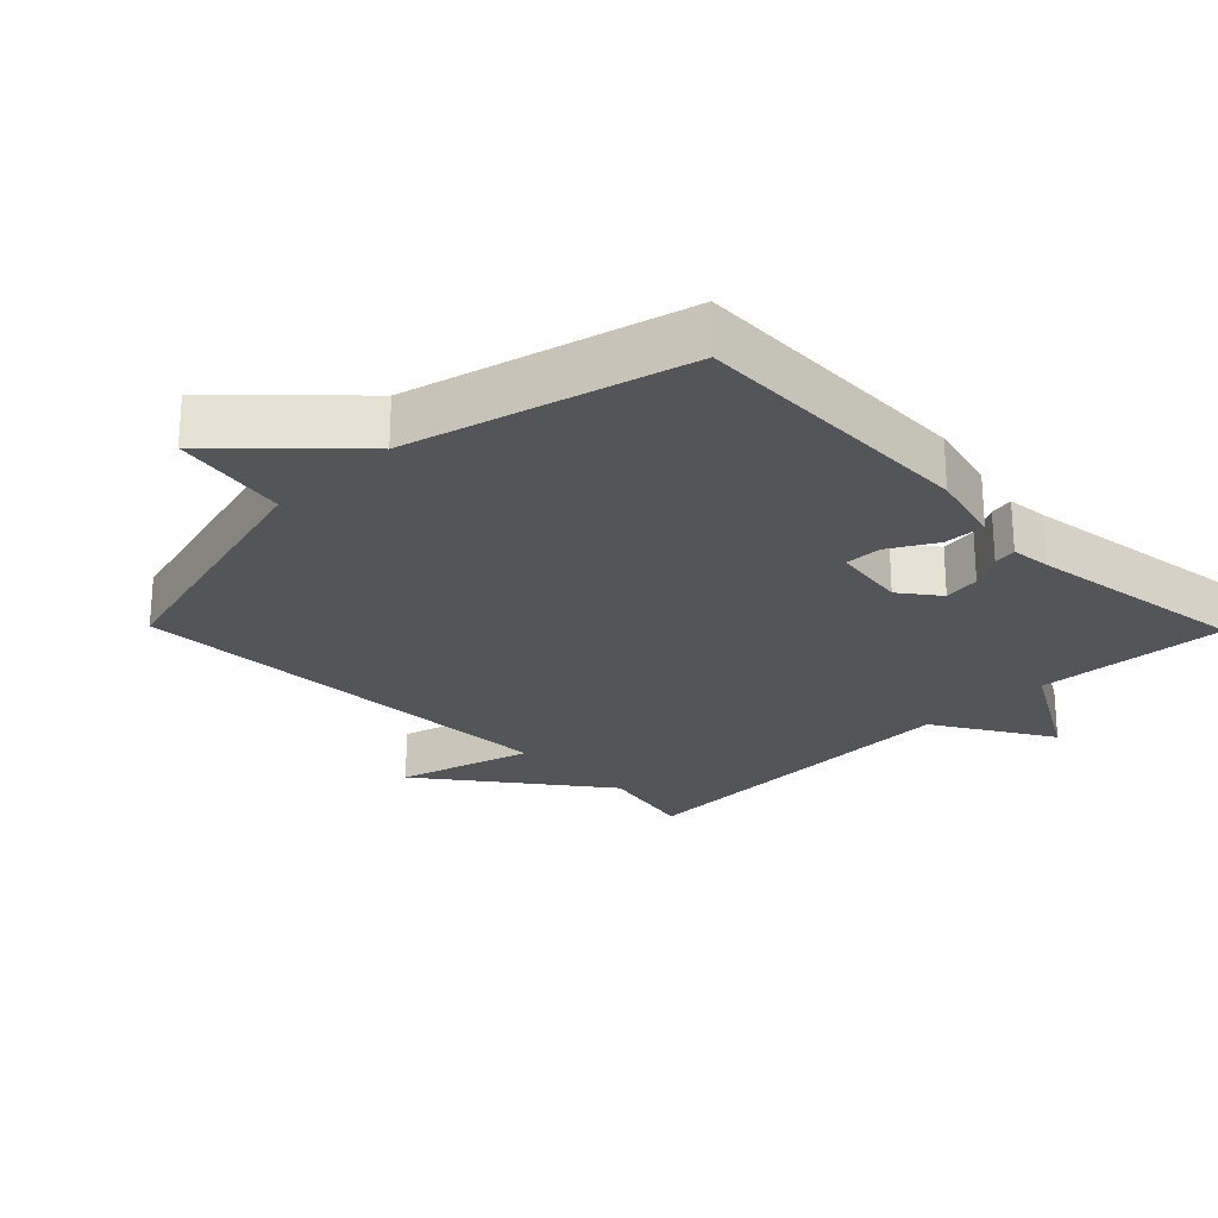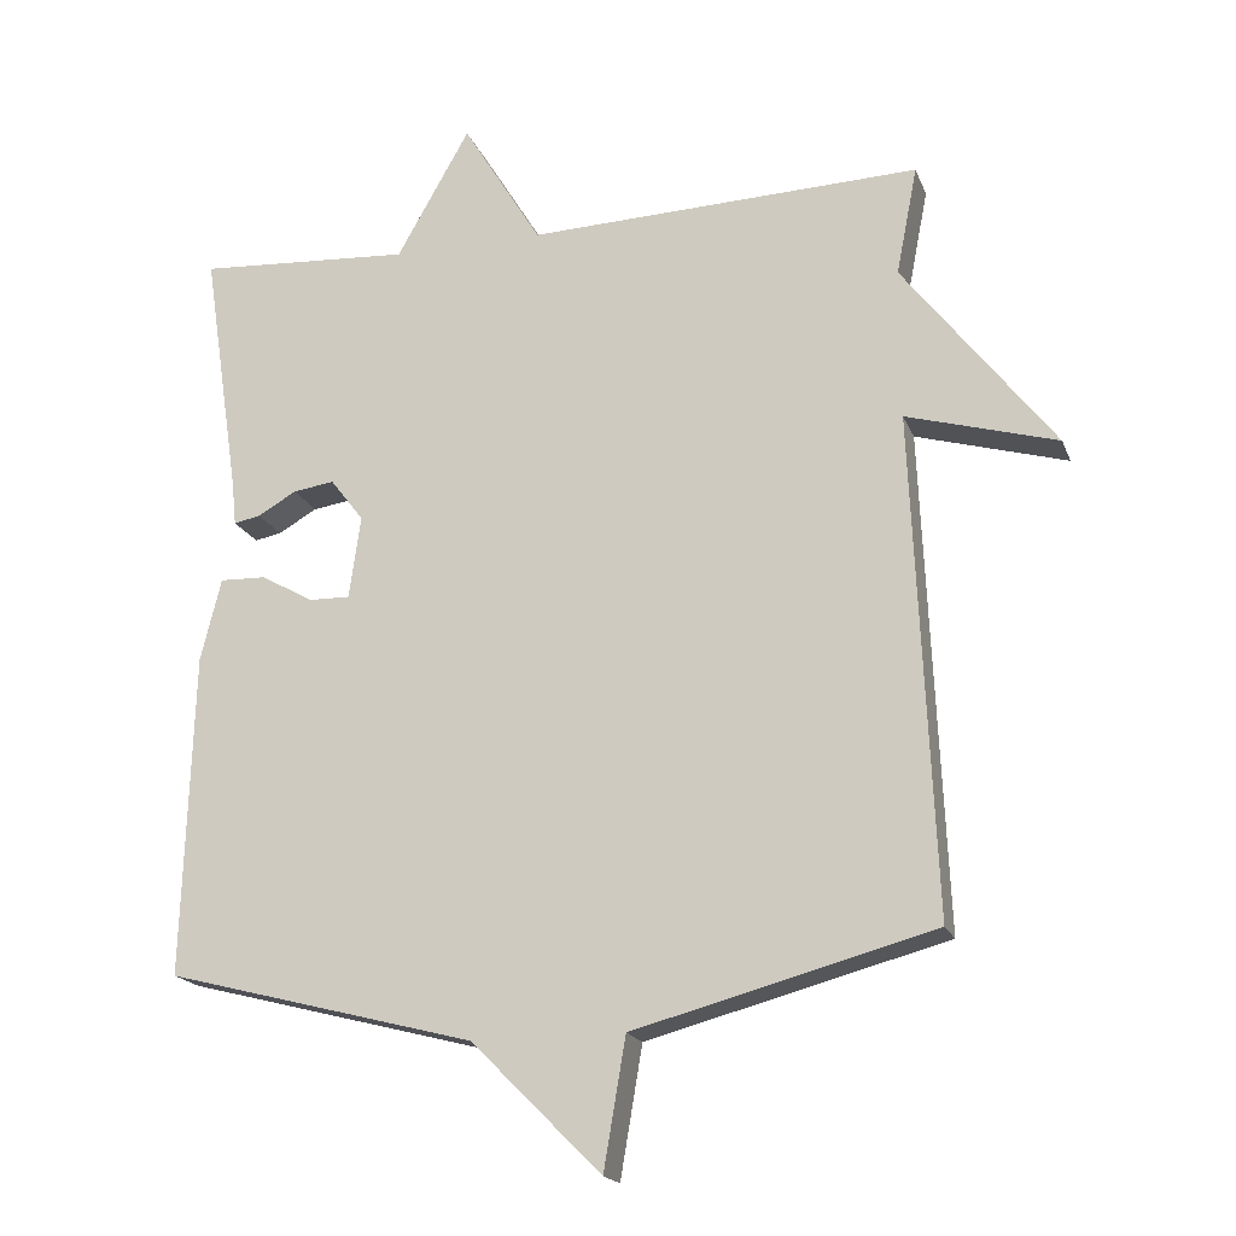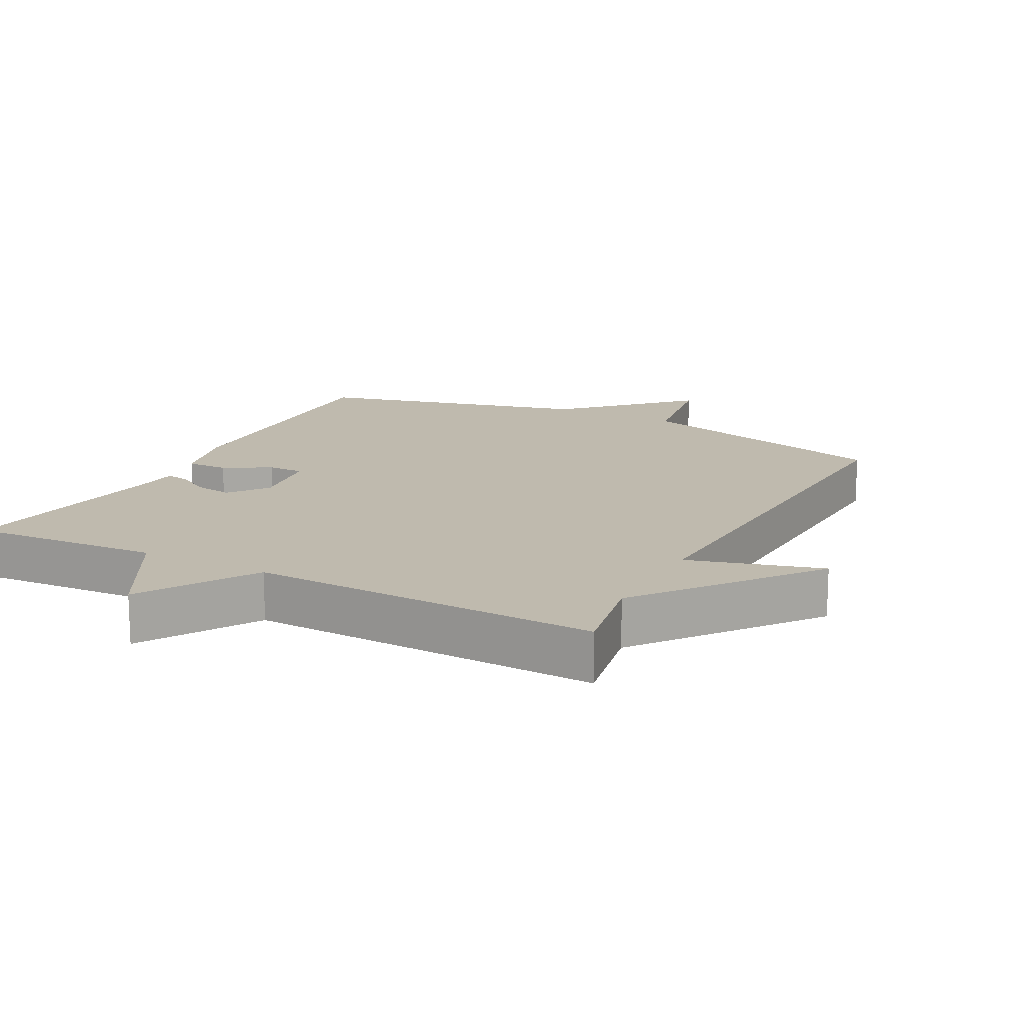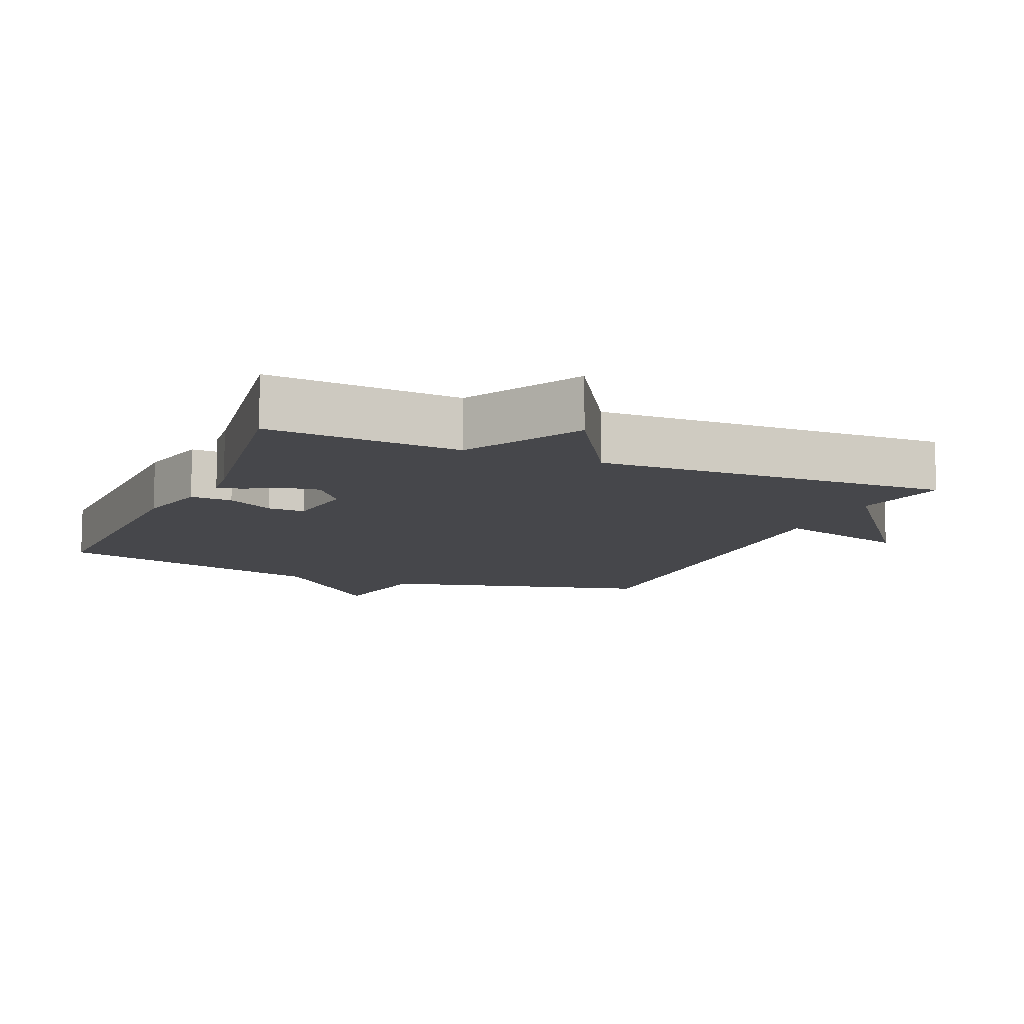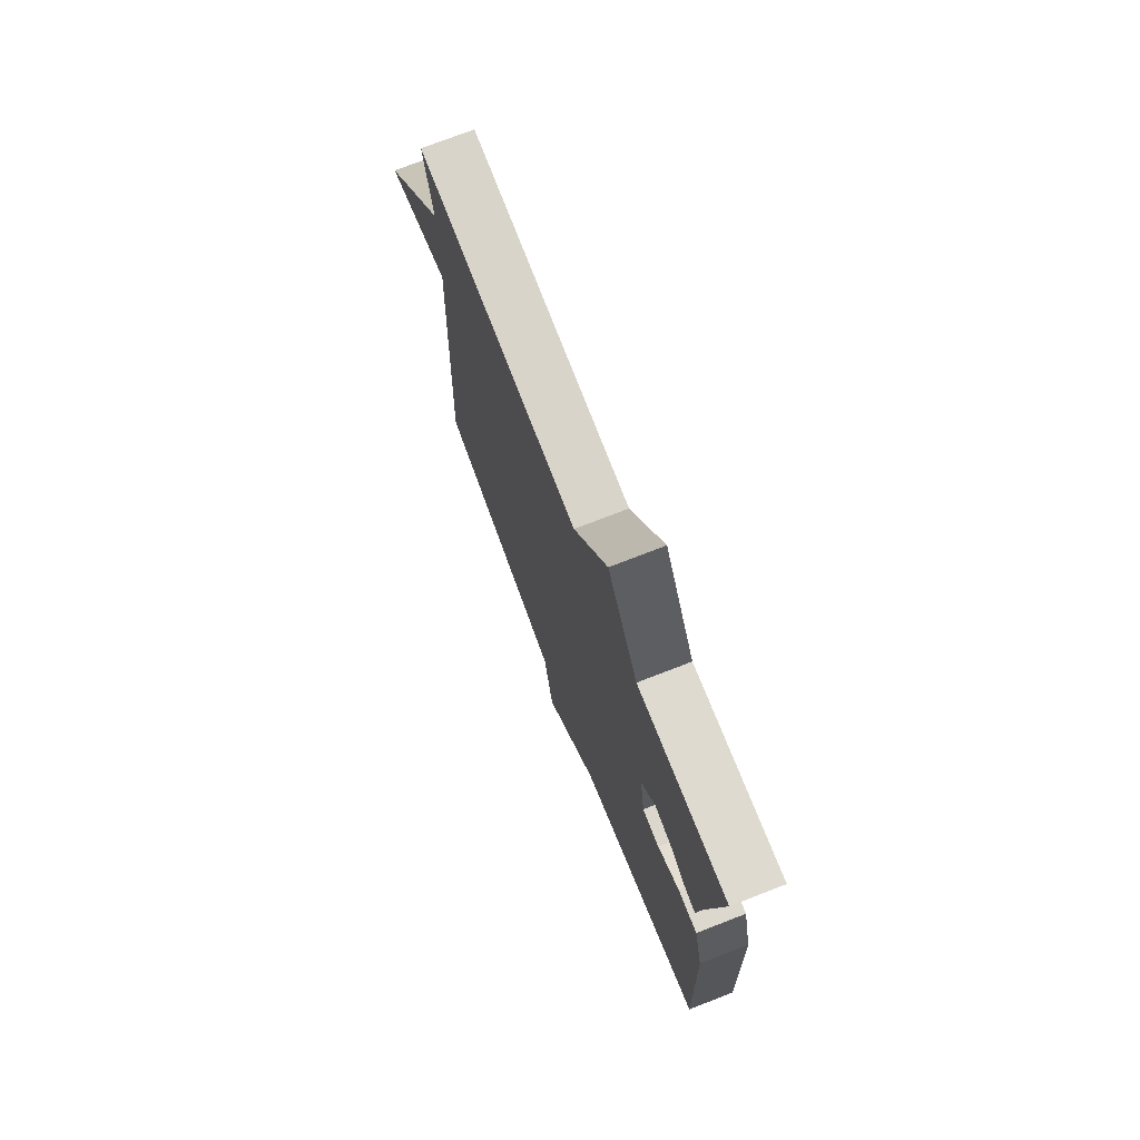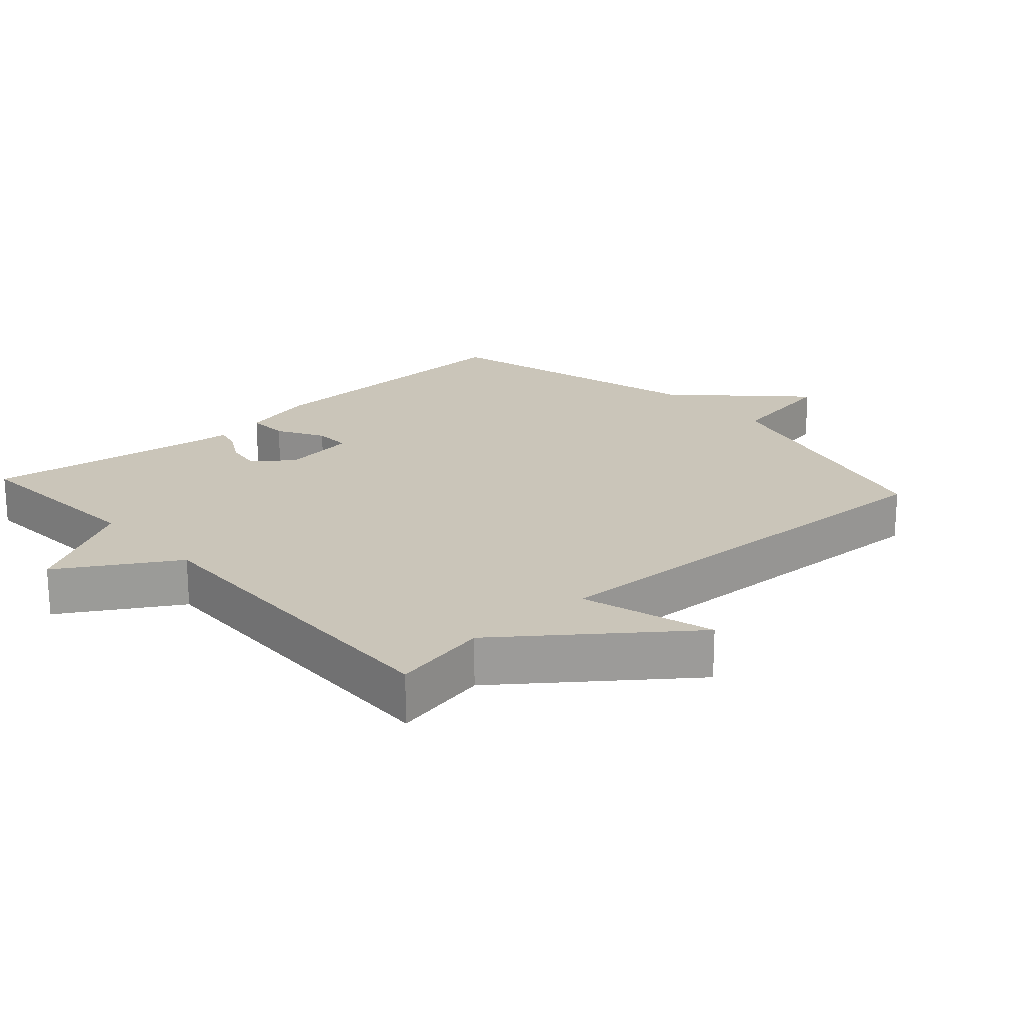
<metadata>
{"format":"obj","ext":"obj","renderer":"f3d","projection":"perspective","resolution":1024,"background":"white","views":[{"elev":-24.8,"azim":-135.6,"up":"+Y"},{"elev":-18.6,"azim":17.1,"up":"+Z"},{"elev":15.7,"azim":27.8,"up":"+Y"},{"elev":-10.7,"azim":-23.2,"up":"+Y"},{"elev":73.7,"azim":-111.2,"up":"+Z"},{"elev":20.7,"azim":47.8,"up":"+Y"}]}
</metadata>
<code>
v -0.5 0.07 -0.5
v -0.487 0.07 -0.075
v -0.46 0.07 0.034
v -0.399 0.07 0.032
v -0.33 0.07 -0.007
v -0.276 0.07 -0.008
v -0.261 0.07 0.101
v -0.305 0.07 0.158
v -0.359 0.07 0.15
v -0.41 0.07 0.121
v -0.445 0.07 0.114
v -0.451 0.07 0.173
v -0.5 0.07 0.5
v -0.218 0.07 0.482
v -0.122 0.07 0.652
v -0.018 0.07 0.482
v 0.5 0.07 0.5
v 0.472 0.07 0.357
v 0.67 0.07 0.1
v 0.472 0.07 0.157
v 0.5 0.07 -0.5
v 0.106 0.07 -0.605
v 0.077 0.07 -0.776
v -0.094 0.07 -0.605
v -0.5 0 -0.5
v -0.487 0 -0.075
v -0.46 0 0.034
v -0.399 0 0.032
v -0.33 0 -0.007
v -0.276 0 -0.008
v -0.261 0 0.101
v -0.305 0 0.158
v -0.359 0 0.15
v -0.41 0 0.121
v -0.445 0 0.114
v -0.451 0 0.173
v -0.5 0 0.5
v -0.218 0 0.482
v -0.122 0 0.652
v -0.018 0 0.482
v 0.5 0 0.5
v 0.472 0 0.357
v 0.67 0 0.1
v 0.472 0 0.157
v 0.5 0 -0.5
v 0.106 0 -0.605
v 0.077 0 -0.776
v -0.094 0 -0.605
f 22 23 24
f 24 1 2
f 22 24 2
f 21 22 2
f 20 21 2
f 18 19 20
f 16 17 18
f 16 18 20
f 14 15 16
f 14 16 20
f 12 13 14 20
f 9 10 11 12
f 8 9 12
f 8 12 20
f 7 8 20
f 6 7 20
f 2 3 4 5
f 2 5 6
f 2 6 20
f 48 47 46
f 26 25 48
f 26 48 46
f 26 46 45
f 26 45 44
f 44 43 42
f 42 41 40
f 44 42 40
f 40 39 38
f 44 40 38
f 44 38 37 36
f 36 35 34 33
f 36 33 32
f 44 36 32
f 44 32 31
f 44 31 30
f 29 28 27 26
f 30 29 26
f 44 30 26
f 1 25 26 2
f 2 26 27 3
f 3 27 28 4
f 4 28 29 5
f 5 29 30 6
f 6 30 31 7
f 7 31 32 8
f 8 32 33 9
f 9 33 34 10
f 10 34 35 11
f 11 35 36 12
f 12 36 37 13
f 13 37 38 14
f 14 38 39 15
f 15 39 40 16
f 16 40 41 17
f 17 41 42 18
f 18 42 43 19
f 19 43 44 20
f 20 44 45 21
f 21 45 46 22
f 22 46 47 23
f 23 47 48 24
f 24 48 25 1

</code>
